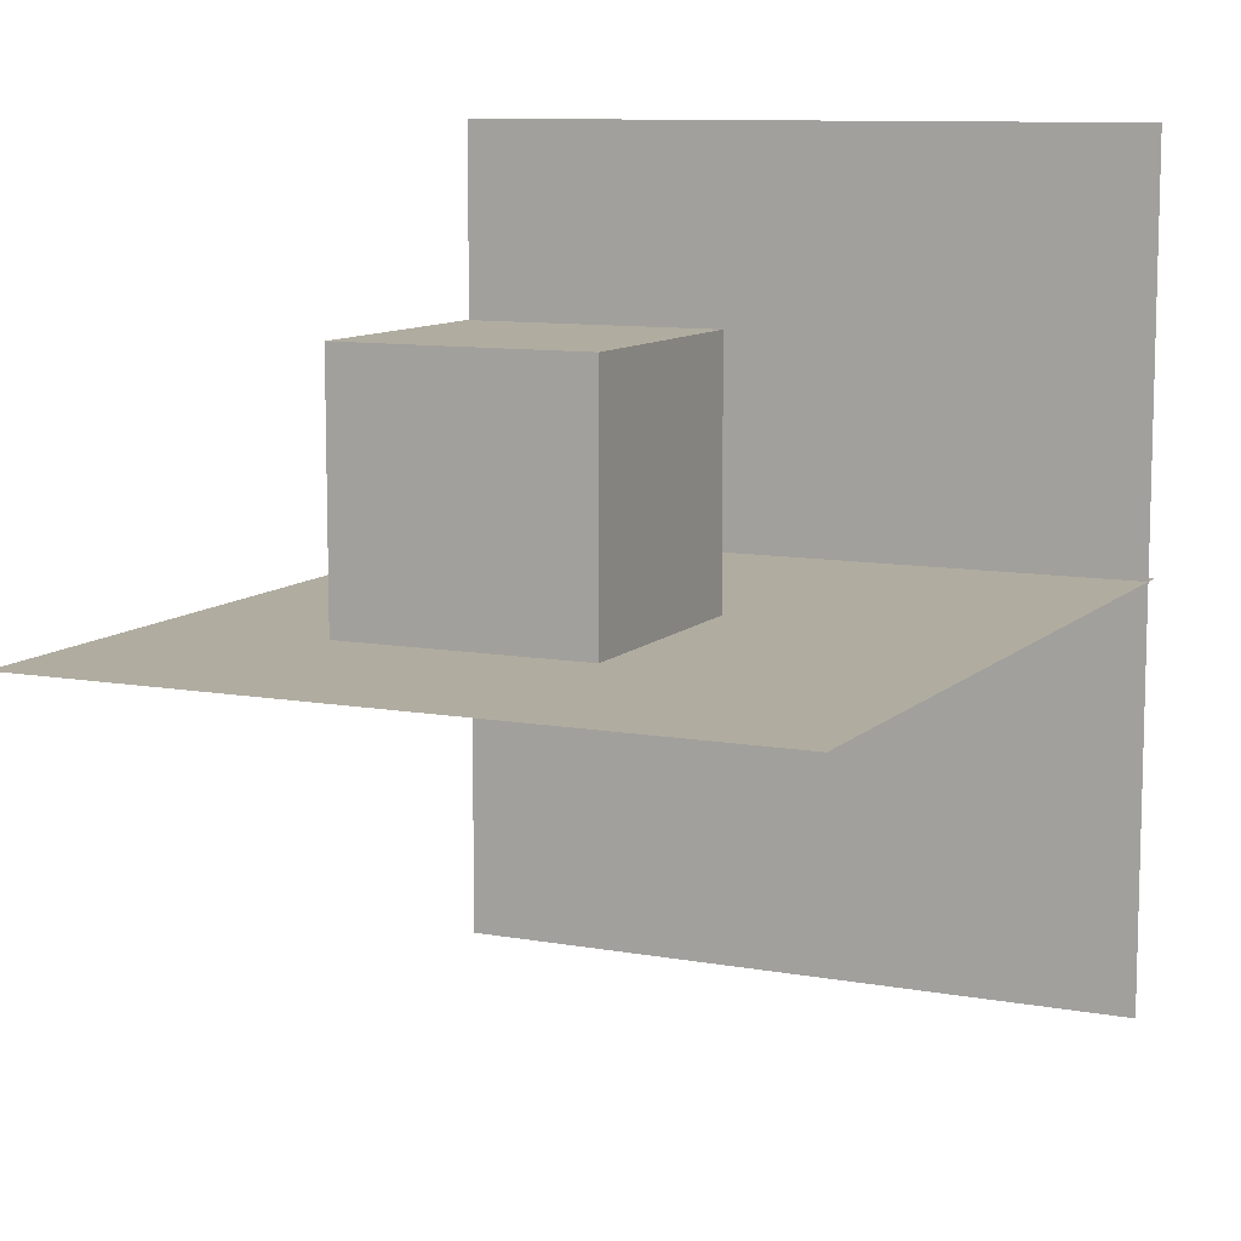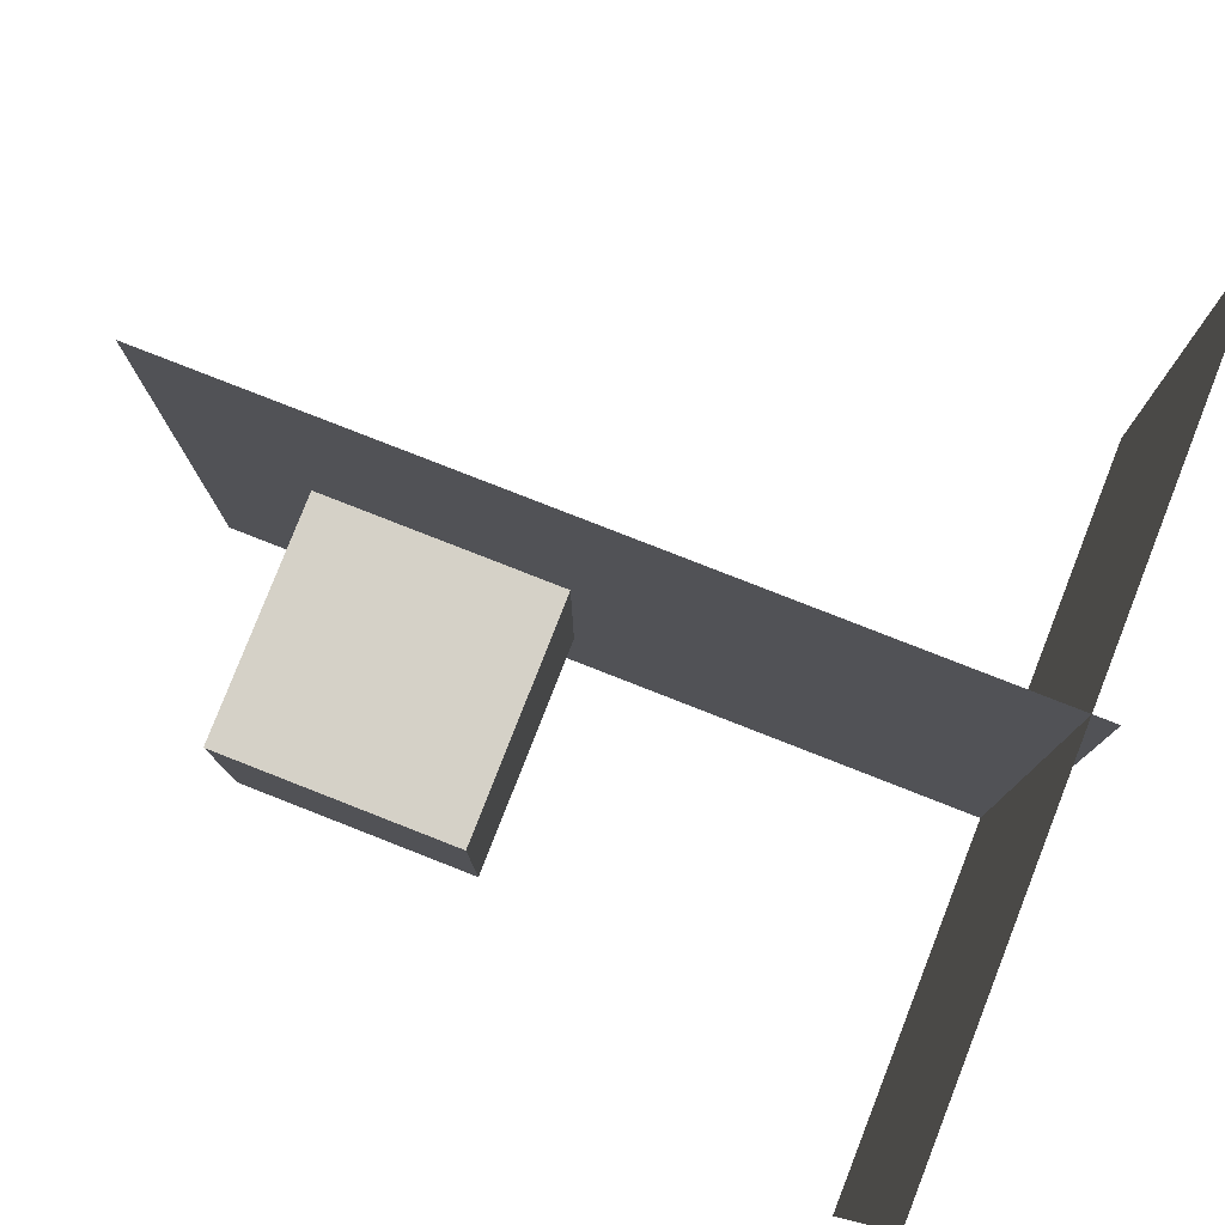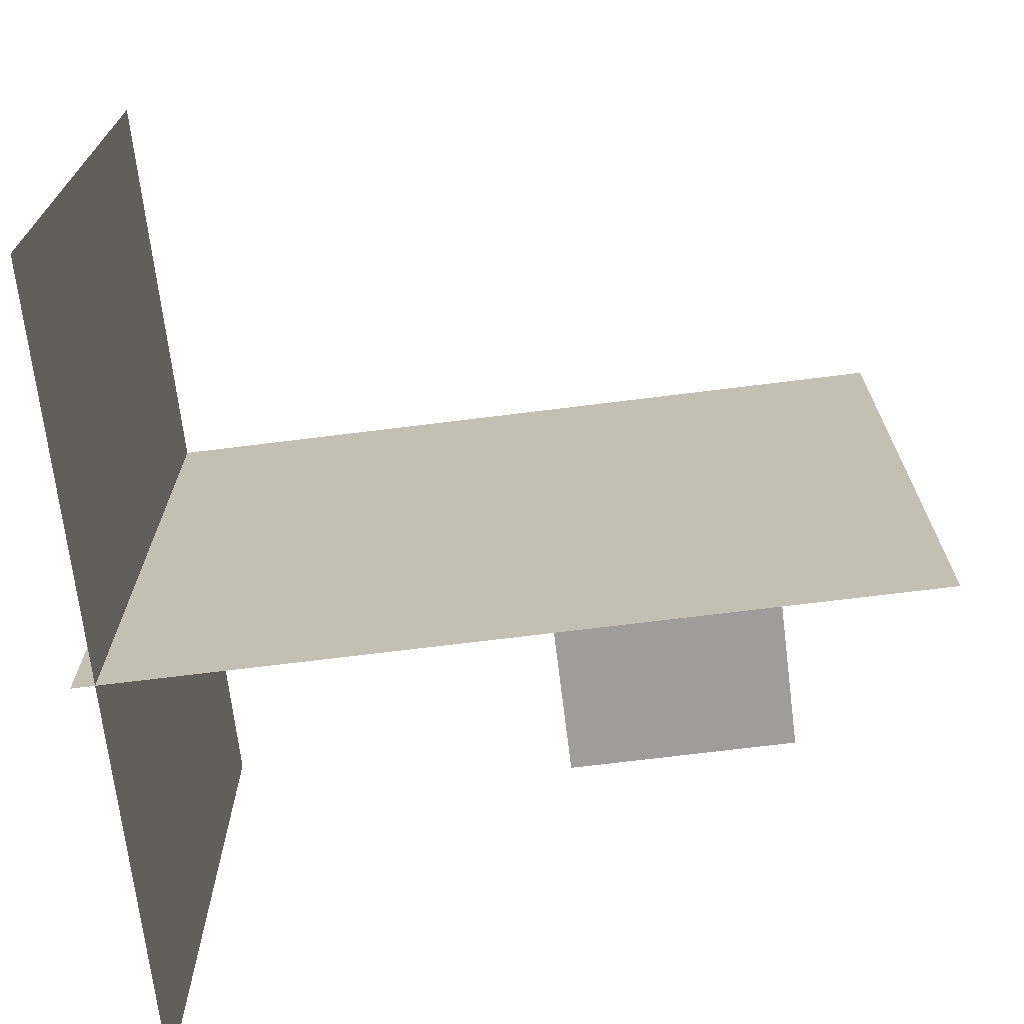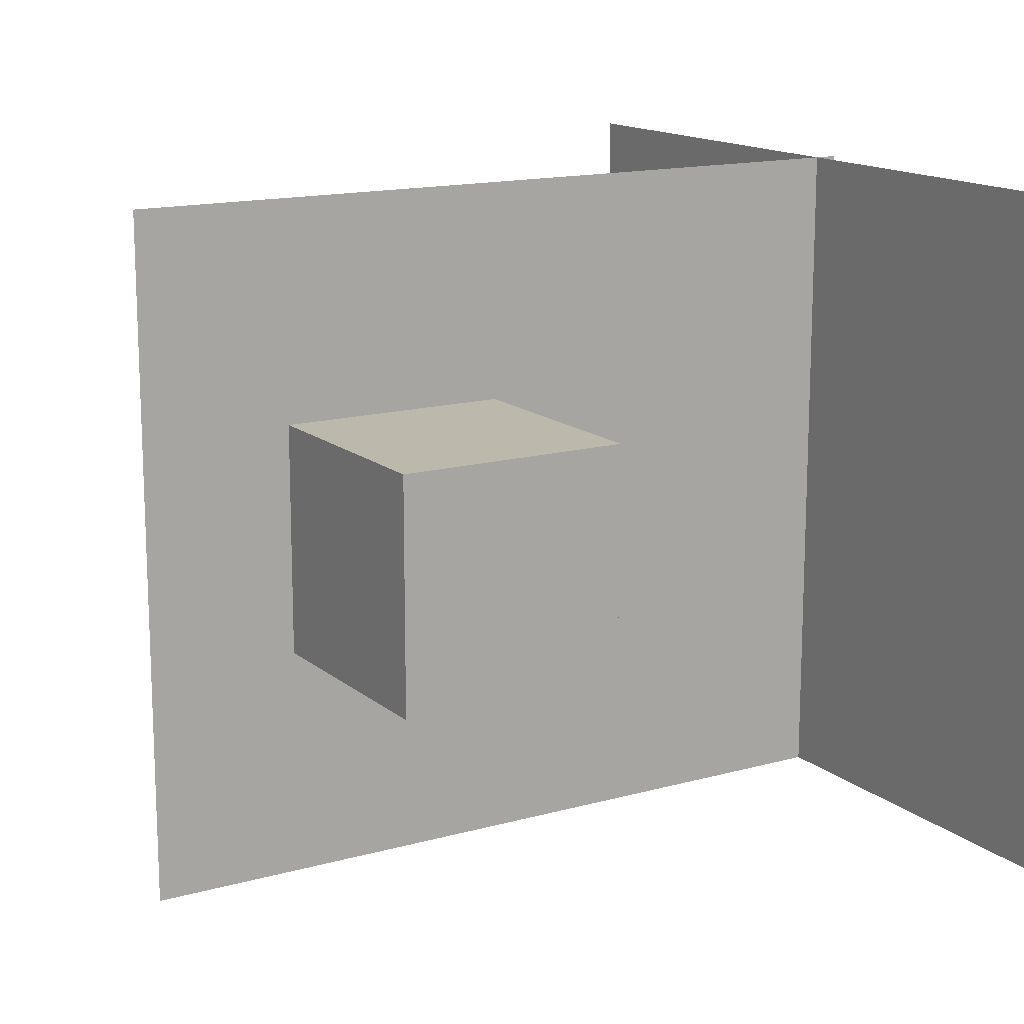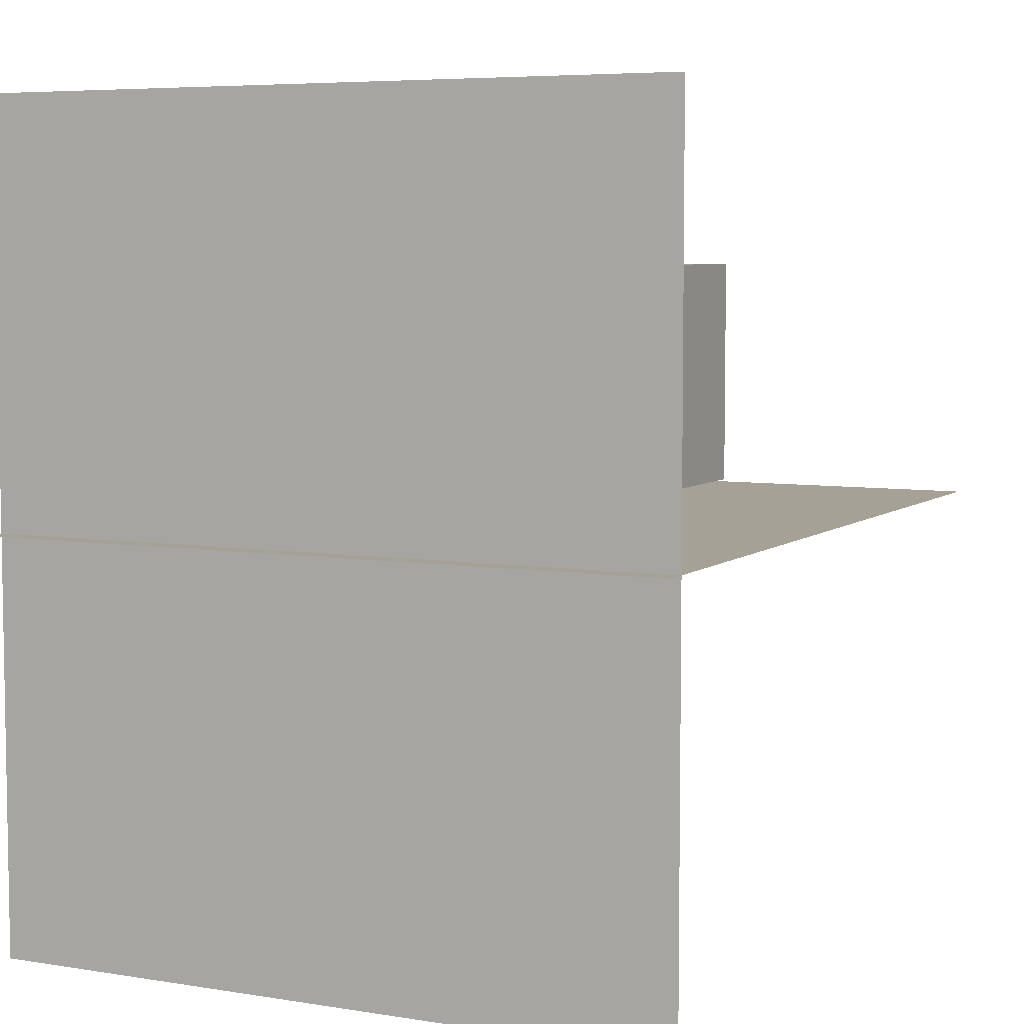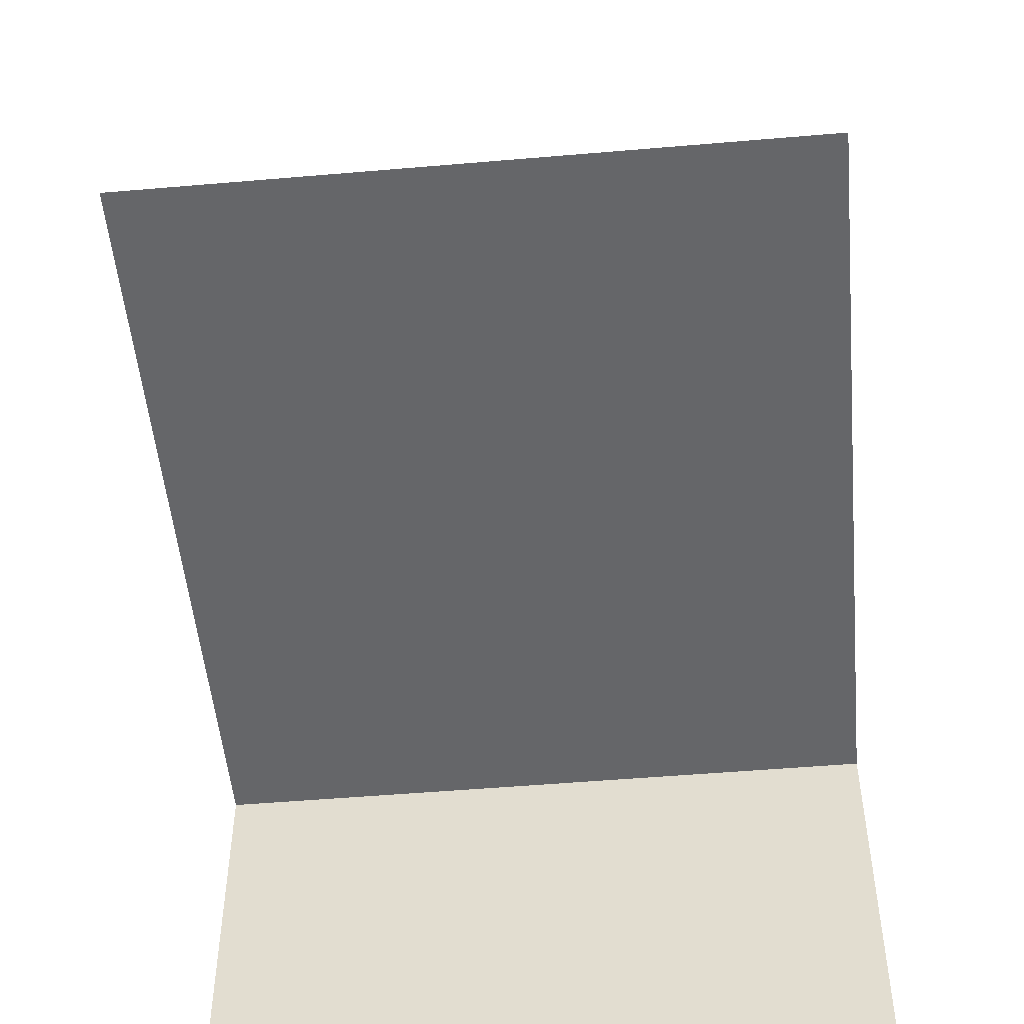
<metadata>
{"format":"obj","ext":"obj","renderer":"f3d","projection":"perspective","resolution":1024,"background":"white","views":[{"elev":9.9,"azim":115.1,"up":"+Y"},{"elev":79.6,"azim":-158.6,"up":"+Z"},{"elev":-70.6,"azim":7.1,"up":"+Z"},{"elev":14.8,"azim":149.0,"up":"+Z"},{"elev":6.0,"azim":-63.8,"up":"+Y"},{"elev":-51.8,"azim":95.3,"up":"+Y"}]}
</metadata>
<code>
o Plane
v -4.785 -0.04521 2.922
v 2.255 -0.04521 2.922
v -4.785 -0.04521 -3.018
v 2.255 -0.04521 -3.018
f 1 2 4 3
o Cube
v 1 0.1003 -0.9557
v 1 0.1003 1.044
v -1 0.1003 1.044
v -1 0.1003 -0.9557
v 1 2.1 -0.9557
v 1 2.1 1.044
v -1 2.1 1.044
v -1 2.1 -0.9557
f 5 6 7 8
f 9 12 11 10
f 5 9 10 6
f 6 10 11 7
f 7 11 12 8
f 9 5 8 12
o Plane.001
v -4.585 3.475 2.922
v -4.585 -3.565 2.922
v -4.585 3.475 -3.018
v -4.585 -3.565 -3.018
f 13 14 16 15

</code>
